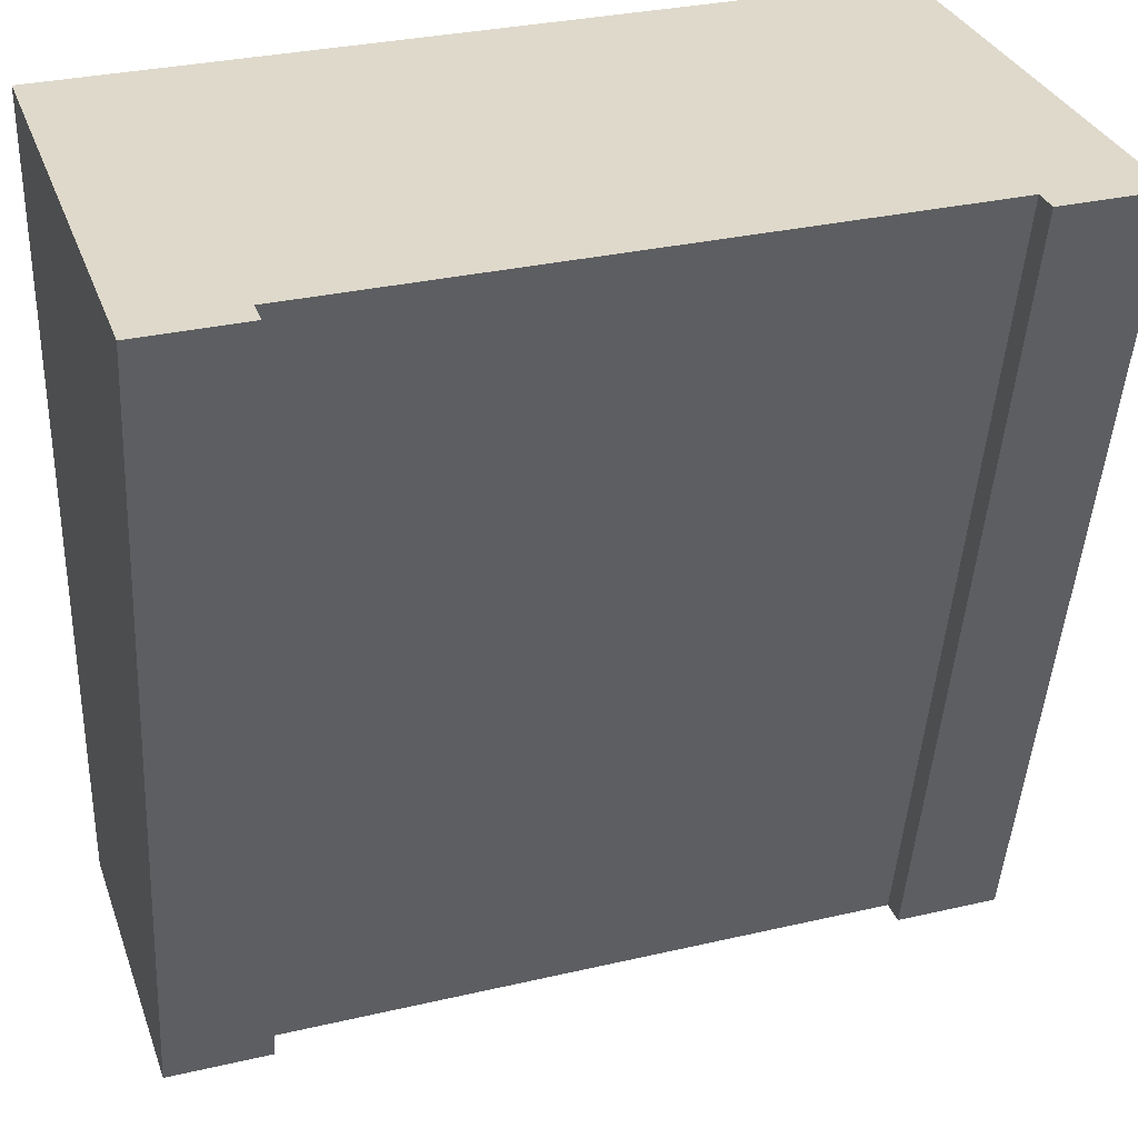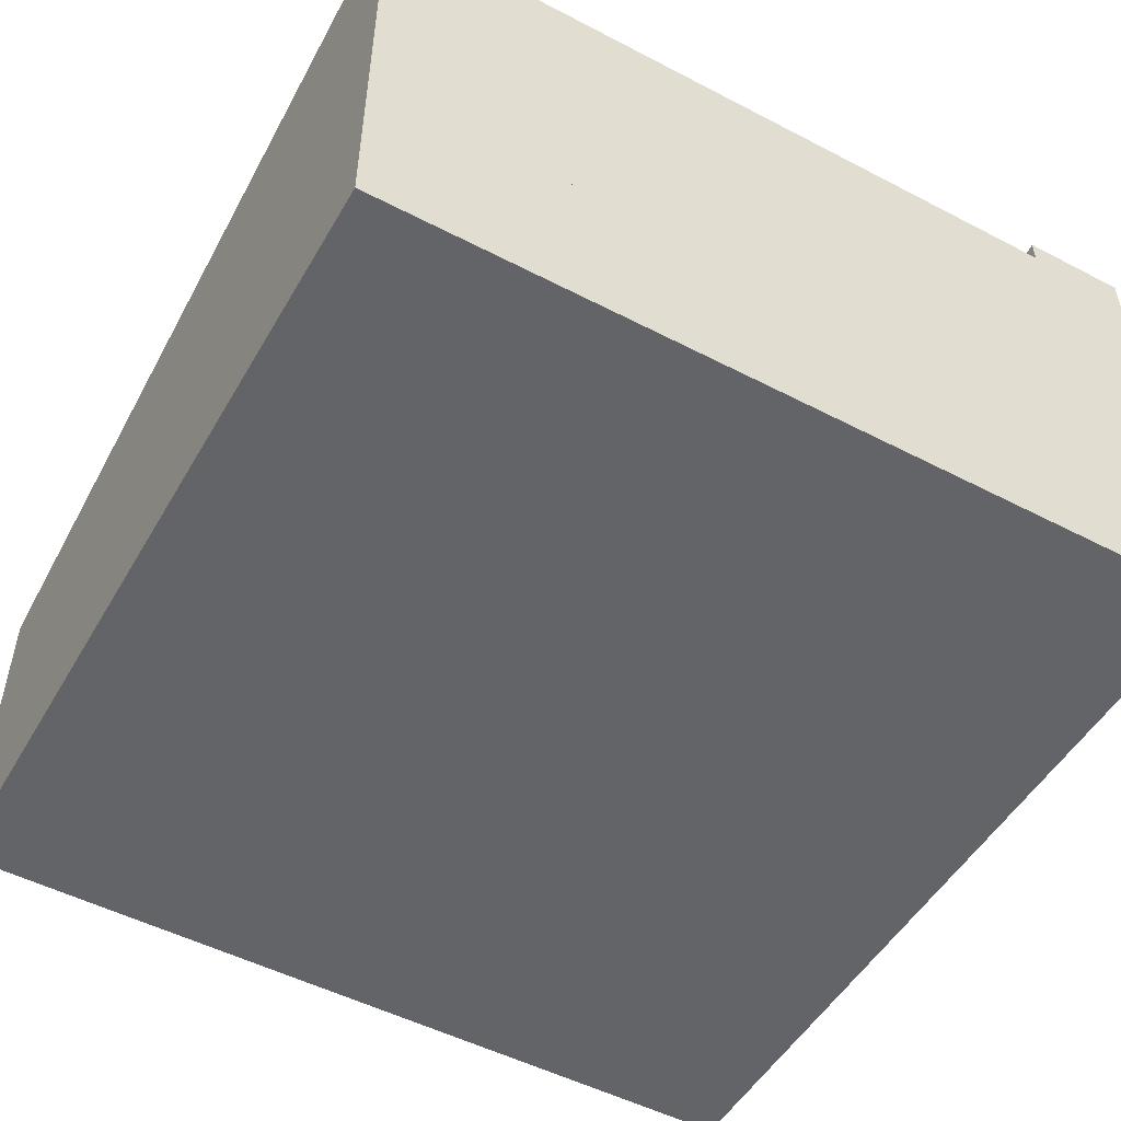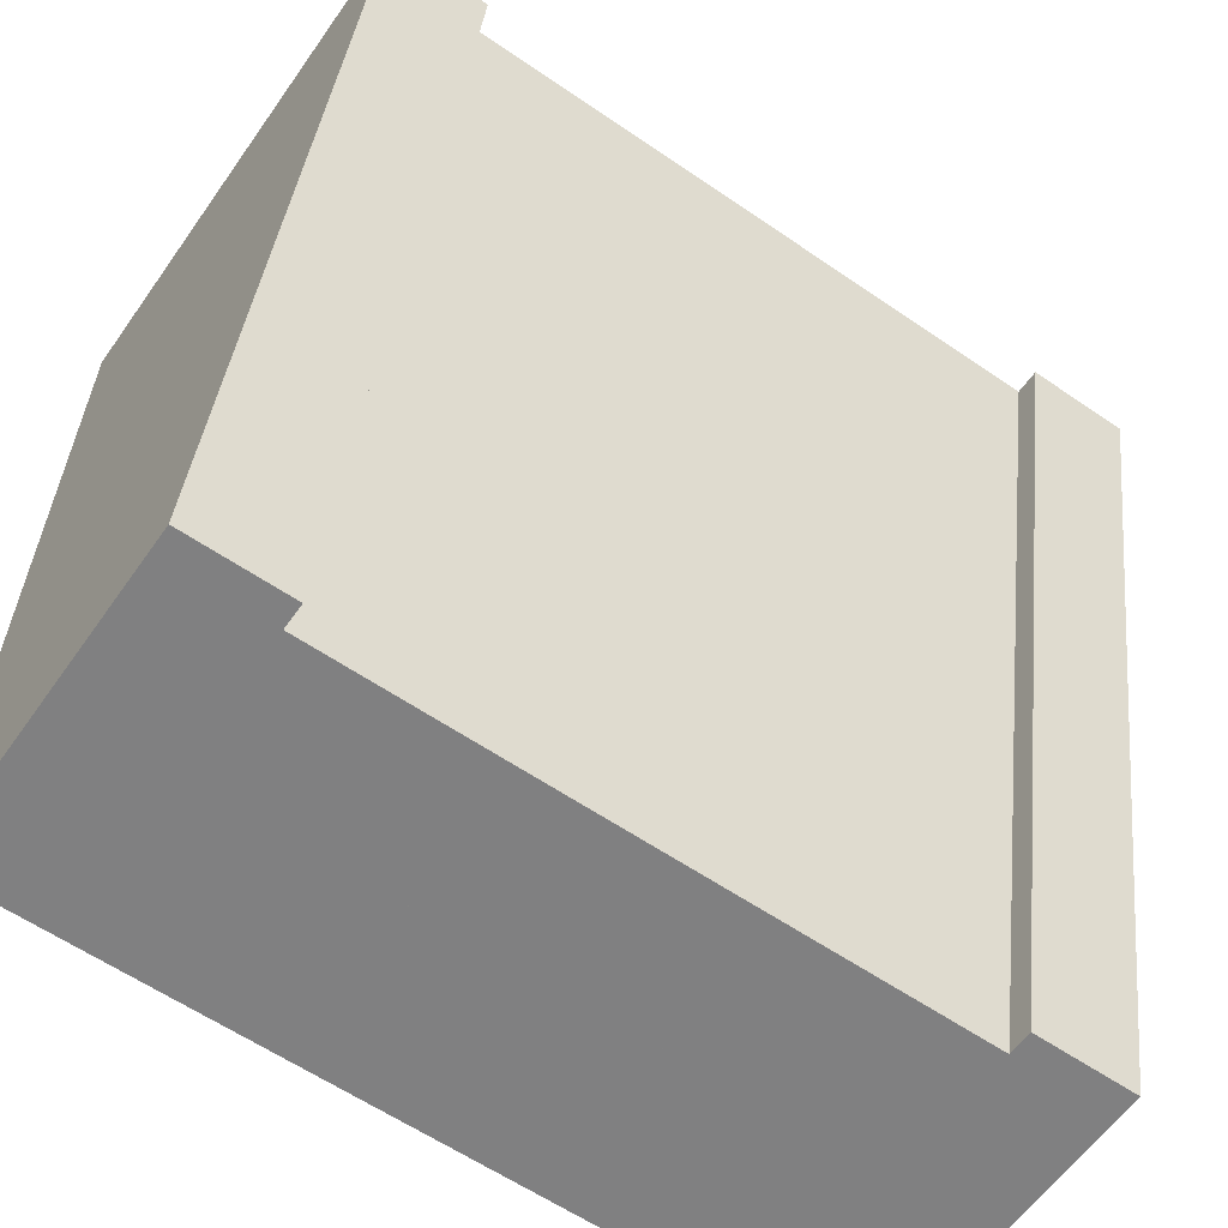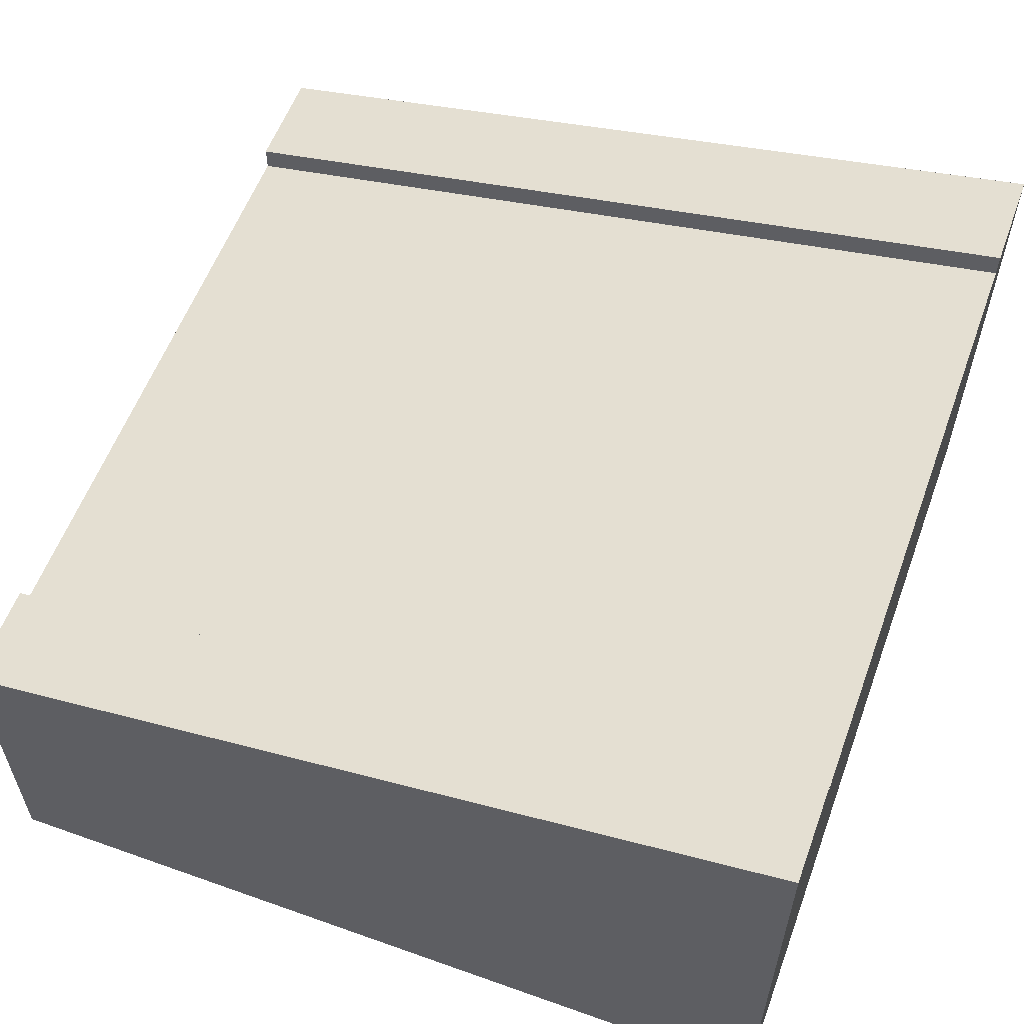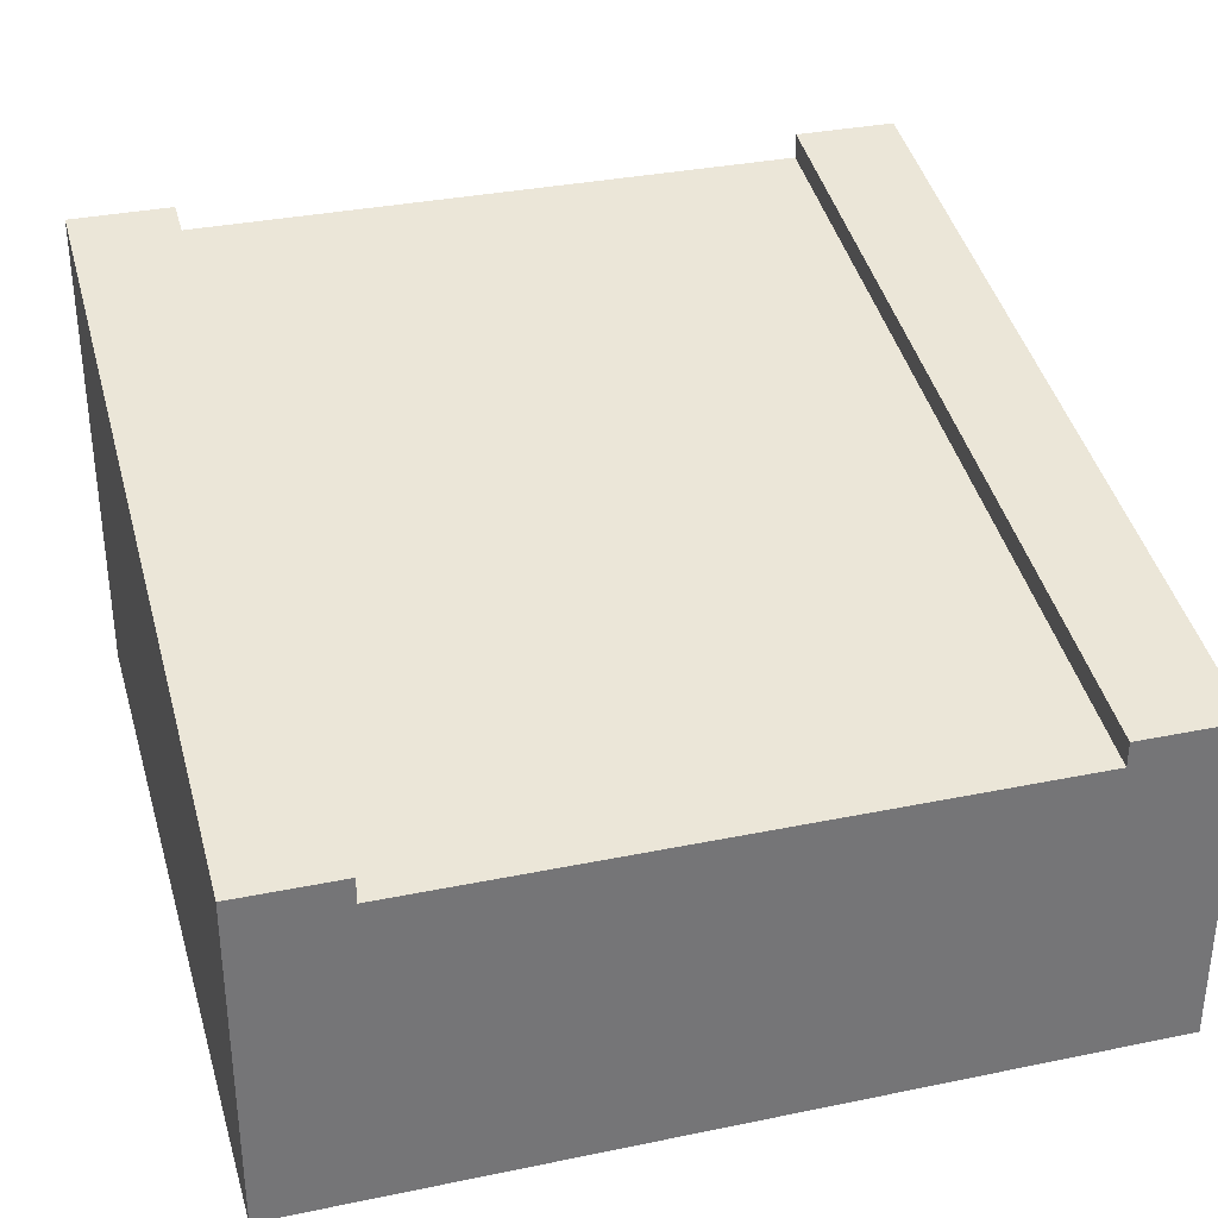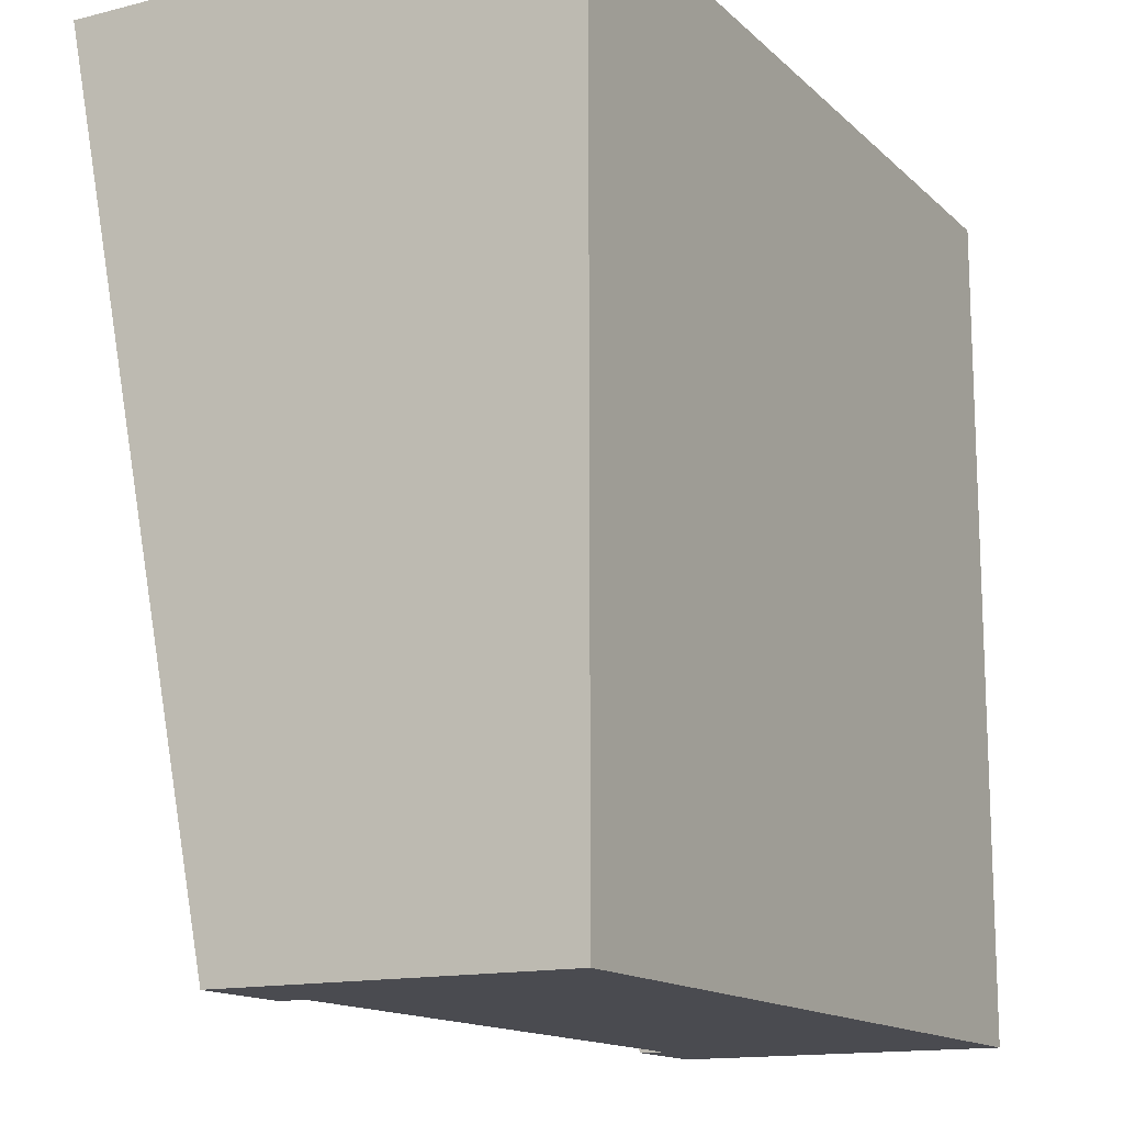
<metadata>
{"format":"obj","ext":"obj","renderer":"f3d","projection":"perspective","resolution":1024,"background":"white","views":[{"elev":31.8,"azim":161.9,"up":"+Z"},{"elev":-51.2,"azim":-29.5,"up":"+Y"},{"elev":-60.1,"azim":144.9,"up":"+Z"},{"elev":57.9,"azim":-69.8,"up":"+Y"},{"elev":33.6,"azim":164.3,"up":"+Y"},{"elev":-14.4,"azim":-61.4,"up":"+Z"}]}
</metadata>
<code>
g Mesh1 Group1 Model
v 1 0 -1
v 0 0 -0
v -1.733e-14 0 -1
f 1 2 3
v 1 0 1.444e-15
f 2 1 4
v 1 0.2 1.444e-15
f 1 5 4
v 1 0.2 -1
f 5 1 6
v -1.733e-14 0.2 -1
f 1 7 6
f 7 1 3
f 2 7 3
v 0 0.2 -0
f 7 2 8
v 0.125 0.2 1.444e-15
f 2 9 8
v 0.875 0.2 -1.444e-15
f 9 2 10
f 2 5 10
f 5 2 4
f 6 10 5
v 0.875 0.2 -1
f 11 10 6
f 11 9 10
v 0.125 0.2 -1
f 12 9 11
f 12 8 9
f 8 12 7
f 6 7 12
v -1.733e-14 0.4 -1
f 13 12 7
v 0.125 0.37 -1
f 12 13 14
v 0.125 0.4 -1
f 14 13 15
v 0 0.6 -0
f 16 15 13
v 0.125 0.6 2.888e-15
f 15 16 17
v 0.125 0.57 2.888e-15
f 16 18 17
f 8 18 16
f 18 8 9
v 0.875 0.57 -4.331e-15
f 9 19 18
f 19 9 10
f 5 19 10
v 1 0.6 1.444e-15
f 19 5 20
f 6 20 5
v 1 0.4 -1
f 20 6 21
v 0.875 0.37 -1
f 6 22 21
f 22 6 11
f 6 12 11
f 14 11 12
f 11 14 22
f 18 22 14
f 22 18 19
v 0.875 0.4 -1
f 19 23 22
v 0.875 0.6 1.733e-14
f 23 19 24
f 19 20 24
f 21 24 20
f 24 21 23
f 21 22 23
f 14 17 18
f 17 14 15
f 13 8 16
f 8 13 7

</code>
